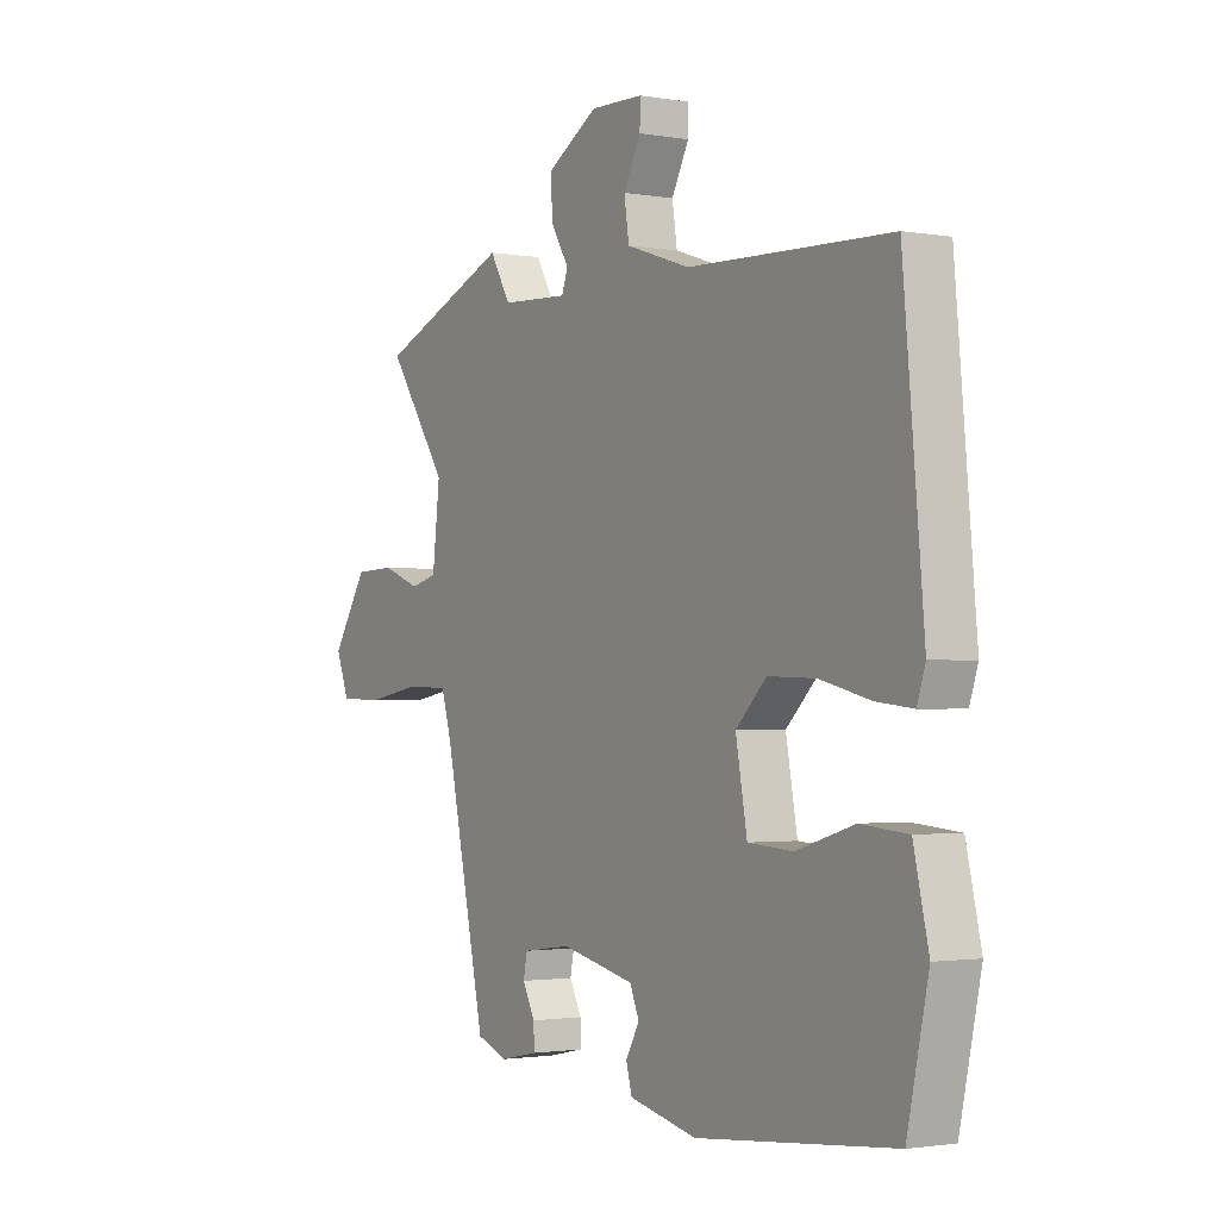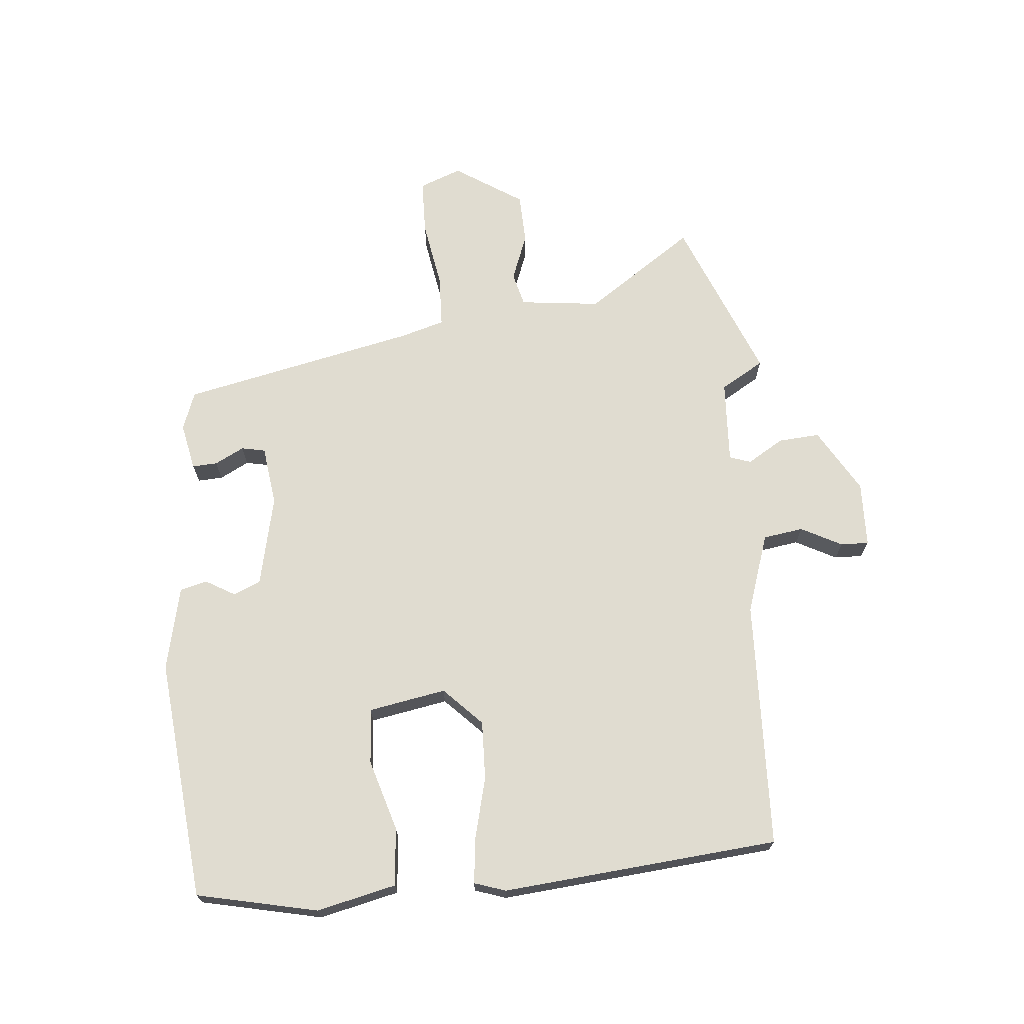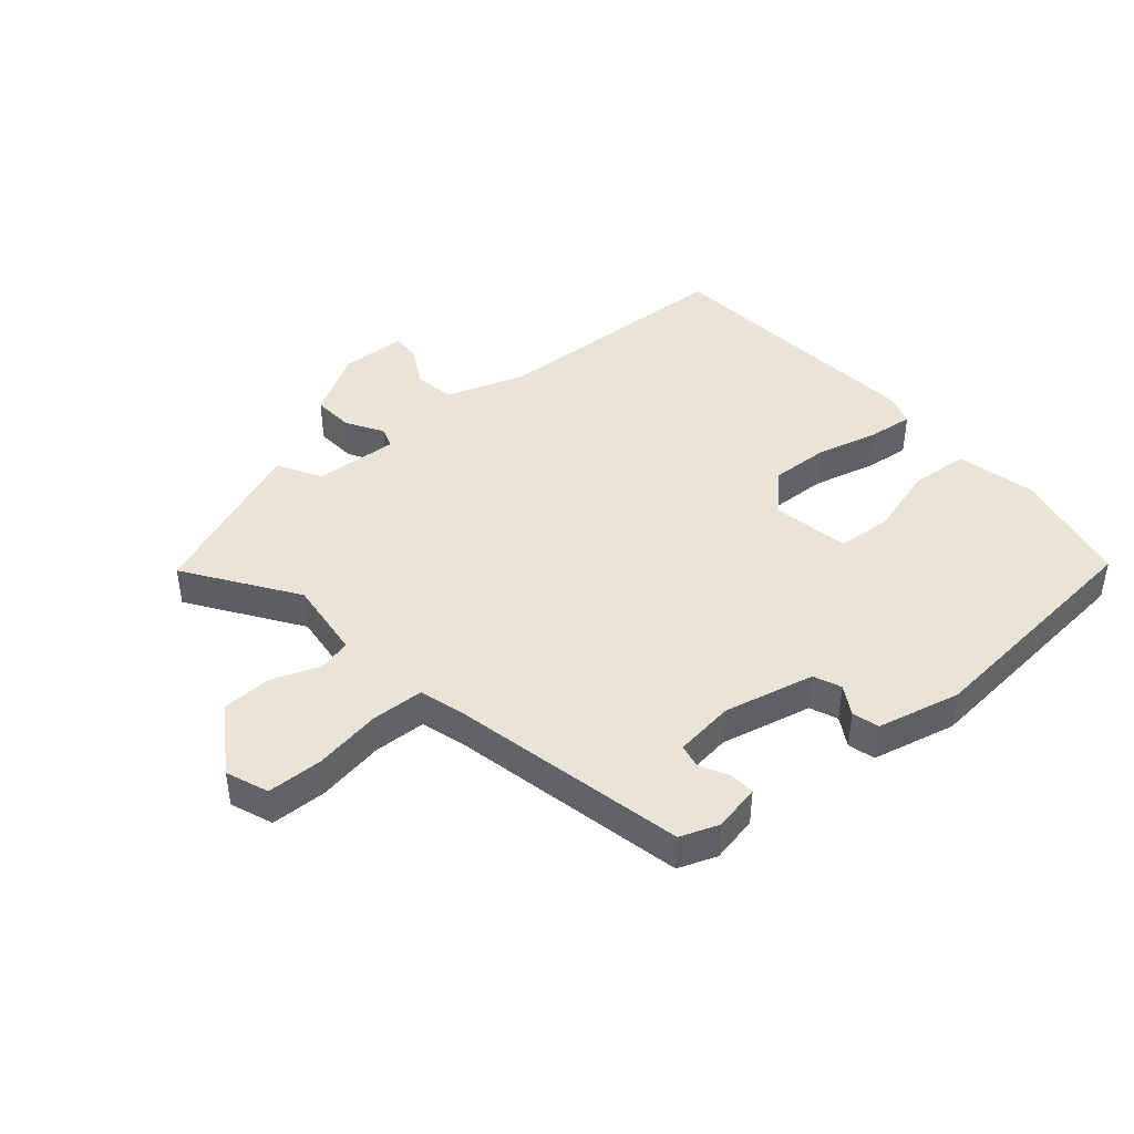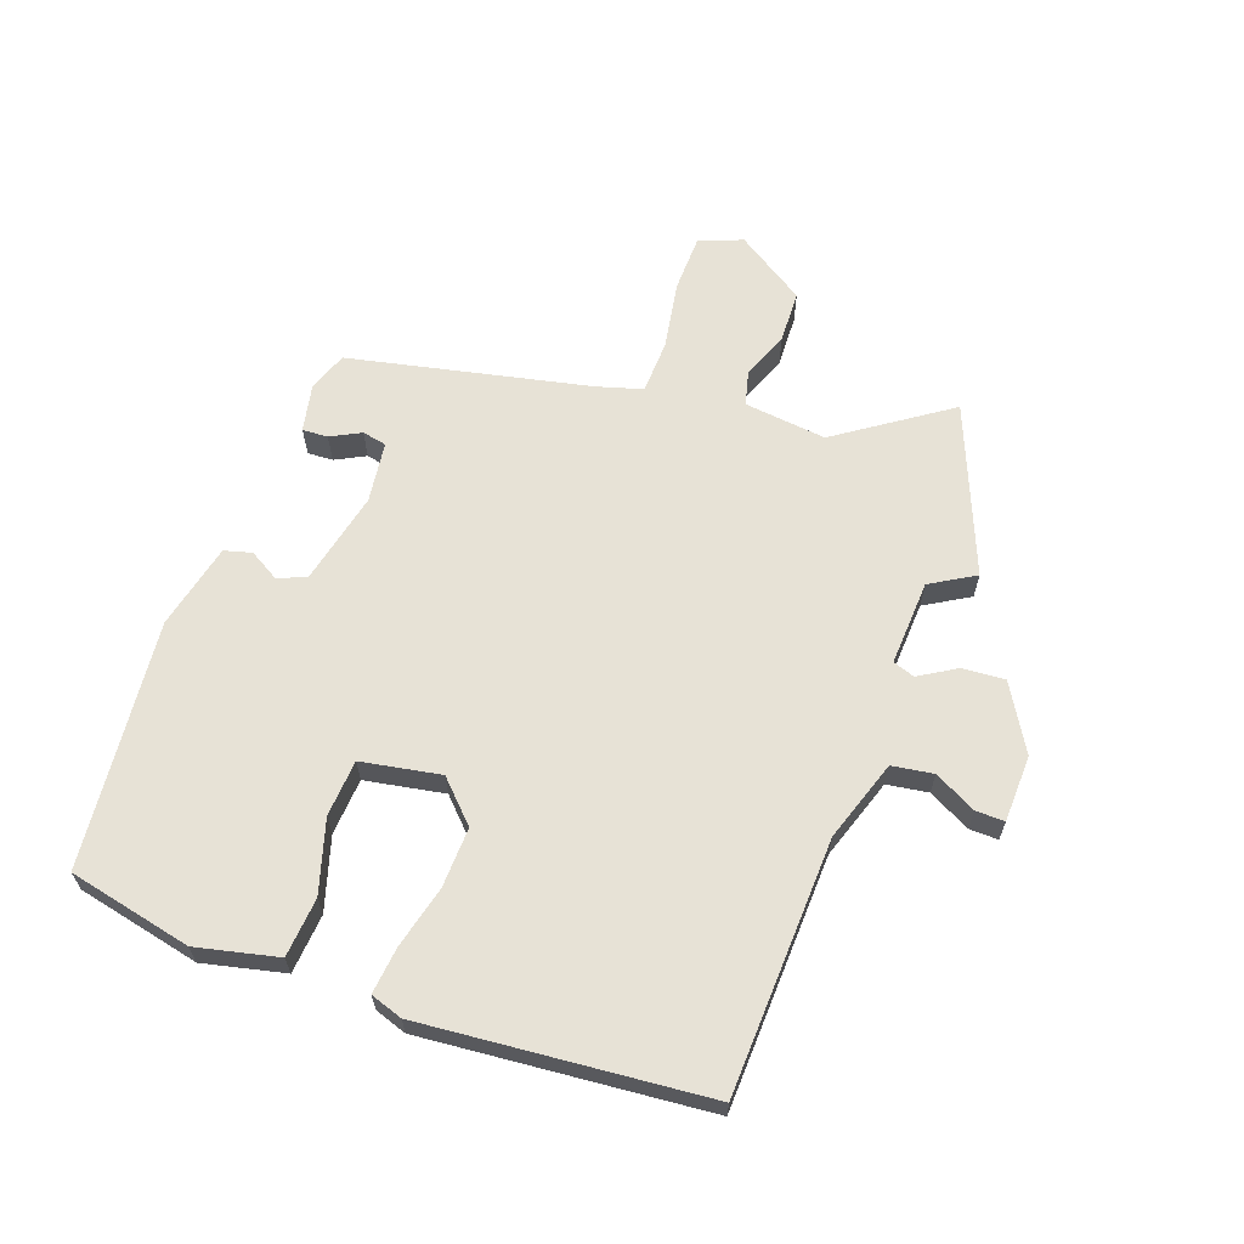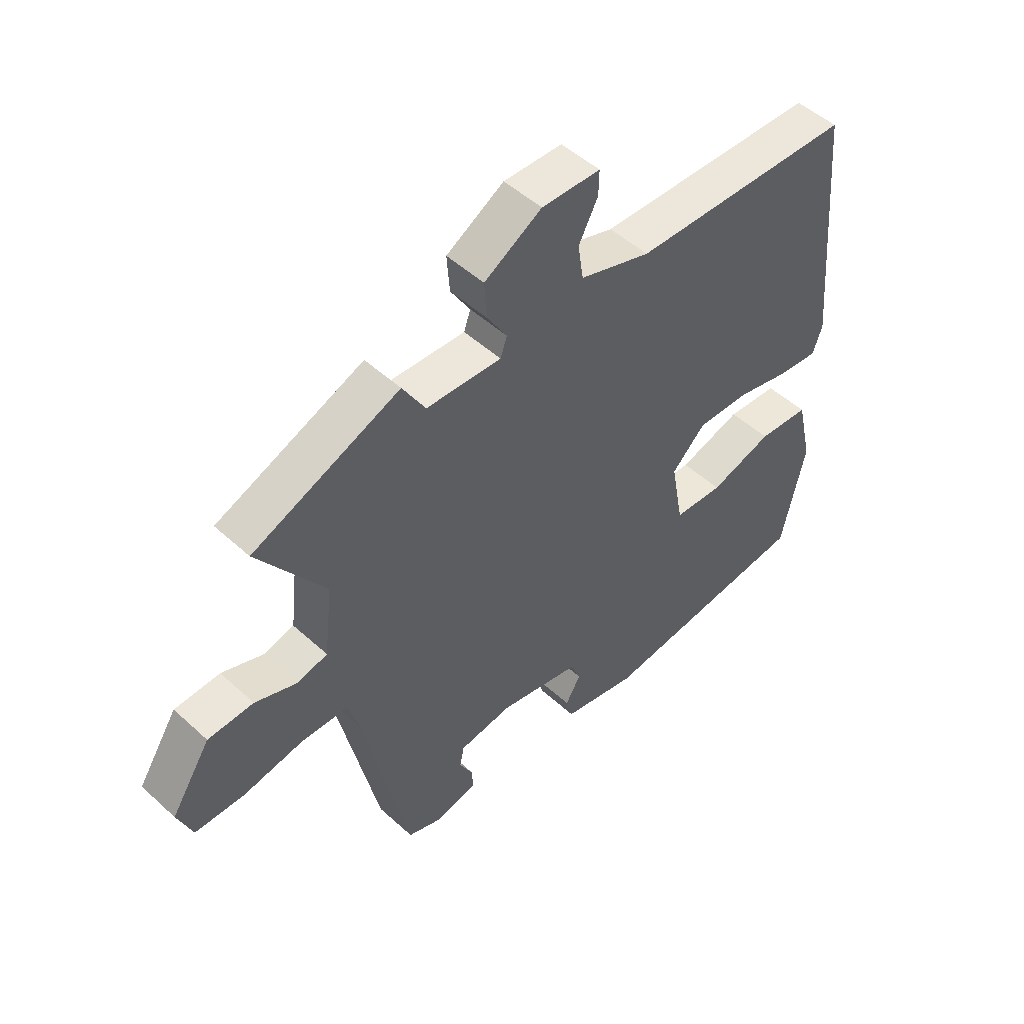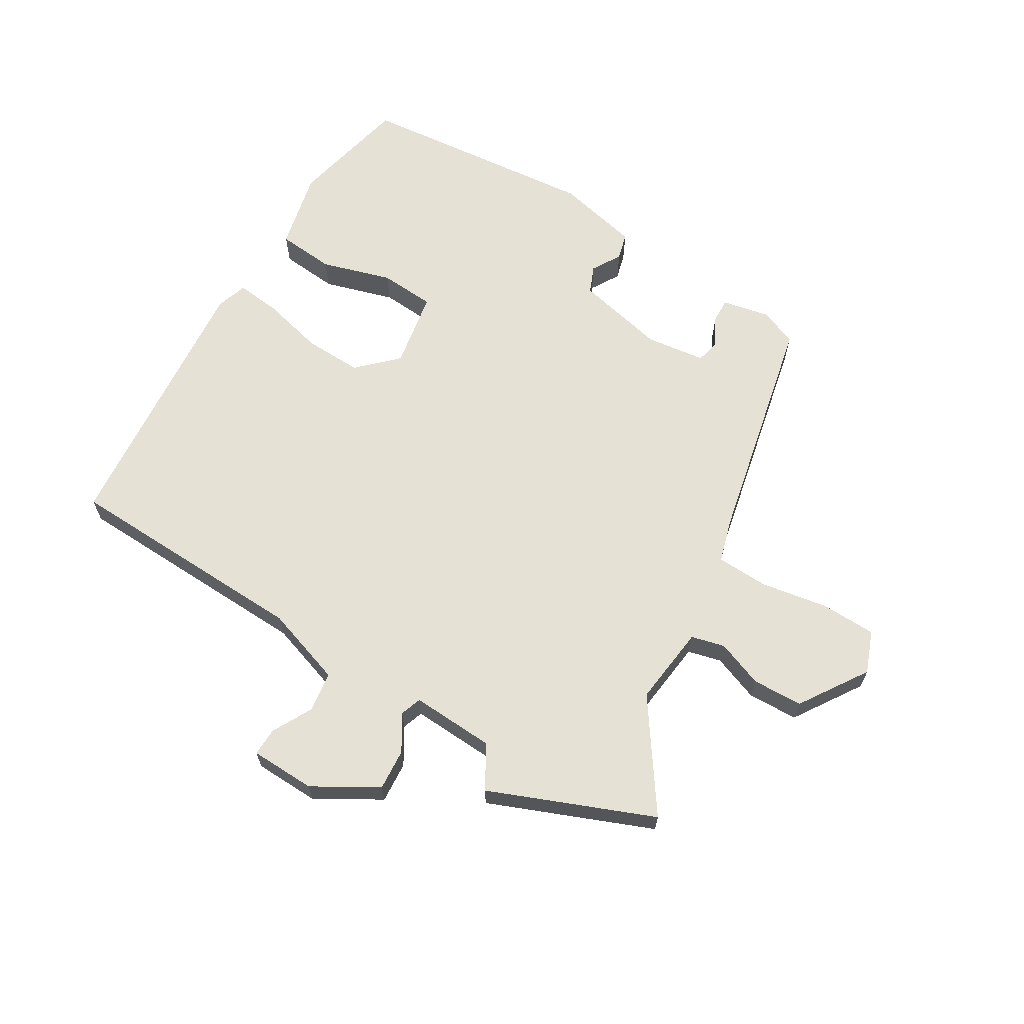
<metadata>
{"format":"obj","ext":"obj","renderer":"f3d","projection":"perspective","resolution":1024,"background":"white","views":[{"elev":-1.8,"azim":-121.9,"up":"+Z"},{"elev":69.5,"azim":-95.1,"up":"+Y"},{"elev":43.2,"azim":139.8,"up":"+Y"},{"elev":63.7,"azim":-70.1,"up":"+Y"},{"elev":50.0,"azim":135.1,"up":"+Z"},{"elev":64.8,"azim":31.2,"up":"+Y"}]}
</metadata>
<code>
v 0.378 0.07 0.55
v 0.646 0.07 0.441
v 0.524 0.07 0.264
v 0.539 0.07 0.132
v 0.594 0.07 0.118
v 0.671 0.07 0.147
v 0.754 0.07 0.144
v 0.826 0.07 0.033
v 0.799 0.07 -0.036
v 0.708 0.07 -0.038
v 0.598 0.07 -0.019
v 0.512 0.07 -0.022
v 0.491 0.07 -0.093
v 0.407 0.07 -0.479
v 0.344 0.07 -0.502
v 0.267 0.07 -0.486
v 0.269 0.07 -0.445
v 0.294 0.07 -0.397
v 0.286 0.07 -0.358
v 0.188 0.07 -0.345
v 0.039 0.07 -0.378
v 0.02 0.07 -0.423
v 0.048 0.07 -0.471
v 0.036 0.07 -0.515
v -0.101 0.07 -0.546
v -0.498 0.07 -0.506
v -0.541 0.07 -0.308
v -0.511 0.07 -0.178
v -0.416 0.07 -0.17
v -0.3 0.07 -0.205
v -0.209 0.07 -0.199
v -0.186 0.07 -0.072
v -0.248 0.07 -0.011
v -0.344 0.07 -0.014
v -0.445 0.07 -0.039
v -0.519 0.07 -0.047
v -0.536 0.07 0.004
v -0.495 0.07 0.457
v -0.088 0.07 0.471
v 0.042 0.07 0.514
v 0.052 0.07 0.58
v 0.017 0.07 0.647
v 0.016 0.07 0.693
v 0.123 0.07 0.696
v 0.228 0.07 0.634
v 0.223 0.07 0.566
v 0.187 0.07 0.507
v 0.199 0.07 0.472
v 0.336 0.07 0.479
v 0.378 0 0.55
v 0.646 0 0.441
v 0.524 0 0.264
v 0.539 0 0.132
v 0.594 0 0.118
v 0.671 0 0.147
v 0.754 0 0.144
v 0.826 0 0.033
v 0.799 0 -0.036
v 0.708 0 -0.038
v 0.598 0 -0.019
v 0.512 0 -0.022
v 0.491 0 -0.093
v 0.407 0 -0.479
v 0.344 0 -0.502
v 0.267 0 -0.486
v 0.269 0 -0.445
v 0.294 0 -0.397
v 0.286 0 -0.358
v 0.188 0 -0.345
v 0.039 0 -0.378
v 0.02 0 -0.423
v 0.048 0 -0.471
v 0.036 0 -0.515
v -0.101 0 -0.546
v -0.498 0 -0.506
v -0.541 0 -0.308
v -0.511 0 -0.178
v -0.416 0 -0.17
v -0.3 0 -0.205
v -0.209 0 -0.199
v -0.186 0 -0.072
v -0.248 0 -0.011
v -0.344 0 -0.014
v -0.445 0 -0.039
v -0.519 0 -0.047
v -0.536 0 0.004
v -0.495 0 0.457
v -0.088 0 0.471
v 0.042 0 0.514
v 0.052 0 0.58
v 0.017 0 0.647
v 0.016 0 0.693
v 0.123 0 0.696
v 0.228 0 0.634
v 0.223 0 0.566
v 0.187 0 0.507
v 0.199 0 0.472
v 0.336 0 0.479
f 44 45 46 47
f 42 43 44 47
f 41 42 47 48
f 40 41 48
f 39 40 48
f 38 39 48
f 37 38 48
f 34 35 36 37
f 33 34 37 48
f 32 33 48 49
f 27 28 29 30
f 27 30 31
f 26 27 31
f 25 26 31
f 22 23 24 25
f 21 22 25 31
f 20 21 31 32
f 15 16 17 18
f 13 14 15 18
f 12 13 18 19
f 8 9 10 11
f 8 11 12
f 5 6 7 8
f 4 5 8 12
f 3 4 12 19
f 49 1 2 3
f 20 32 49
f 3 19 20 49
f 96 95 94 93
f 96 93 92 91
f 97 96 91 90
f 97 90 89
f 97 89 88
f 97 88 87
f 97 87 86
f 86 85 84 83
f 97 86 83 82
f 98 97 82 81
f 79 78 77 76
f 80 79 76
f 80 76 75
f 80 75 74
f 74 73 72 71
f 80 74 71 70
f 81 80 70 69
f 67 66 65 64
f 67 64 63 62
f 68 67 62 61
f 60 59 58 57
f 61 60 57
f 57 56 55 54
f 61 57 54 53
f 68 61 53 52
f 52 51 50 98
f 98 81 69
f 98 69 68 52
f 1 50 51 2
f 2 51 52 3
f 3 52 53 4
f 4 53 54 5
f 5 54 55 6
f 6 55 56 7
f 7 56 57 8
f 8 57 58 9
f 9 58 59 10
f 10 59 60 11
f 11 60 61 12
f 12 61 62 13
f 13 62 63 14
f 14 63 64 15
f 15 64 65 16
f 16 65 66 17
f 17 66 67 18
f 18 67 68 19
f 19 68 69 20
f 20 69 70 21
f 21 70 71 22
f 22 71 72 23
f 23 72 73 24
f 24 73 74 25
f 25 74 75 26
f 26 75 76 27
f 27 76 77 28
f 28 77 78 29
f 29 78 79 30
f 30 79 80 31
f 31 80 81 32
f 32 81 82 33
f 33 82 83 34
f 34 83 84 35
f 35 84 85 36
f 36 85 86 37
f 37 86 87 38
f 38 87 88 39
f 39 88 89 40
f 40 89 90 41
f 41 90 91 42
f 42 91 92 43
f 43 92 93 44
f 44 93 94 45
f 45 94 95 46
f 46 95 96 47
f 47 96 97 48
f 48 97 98 49
f 49 98 50 1

</code>
